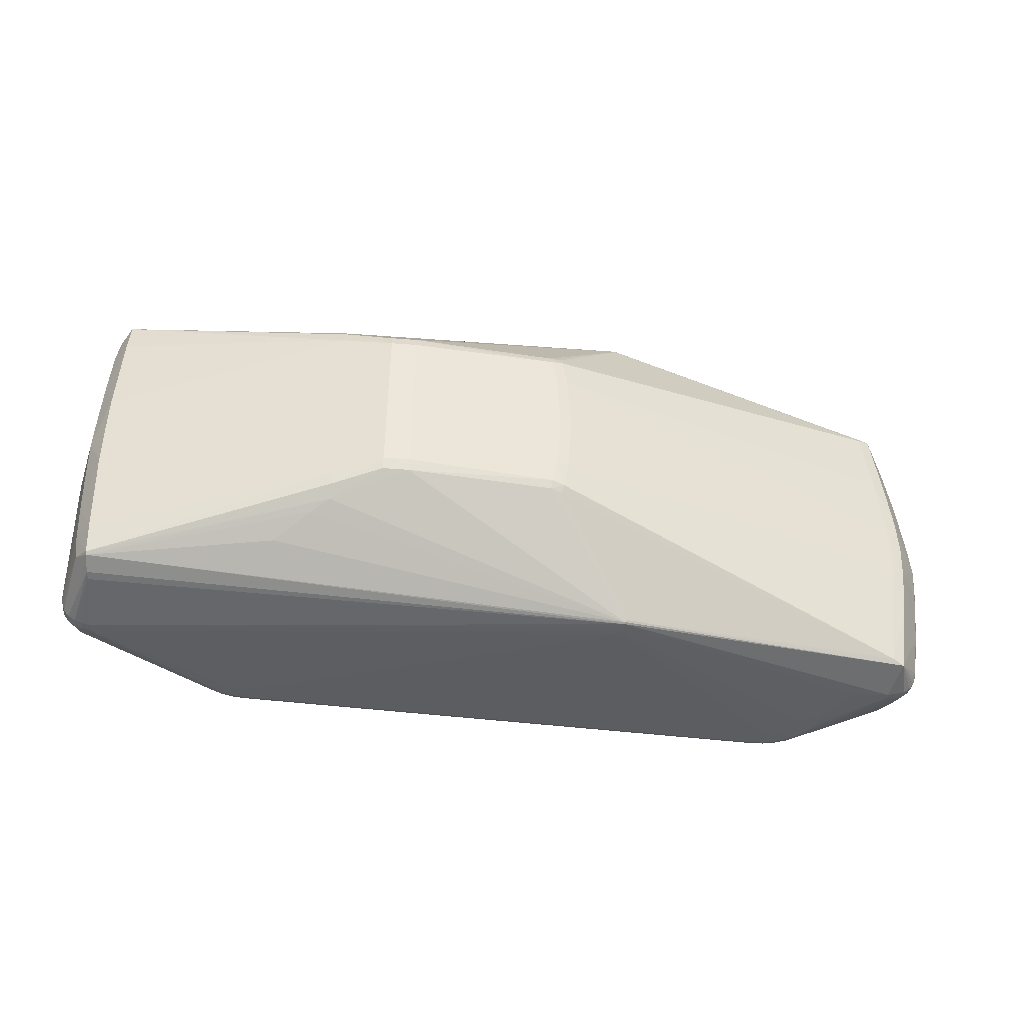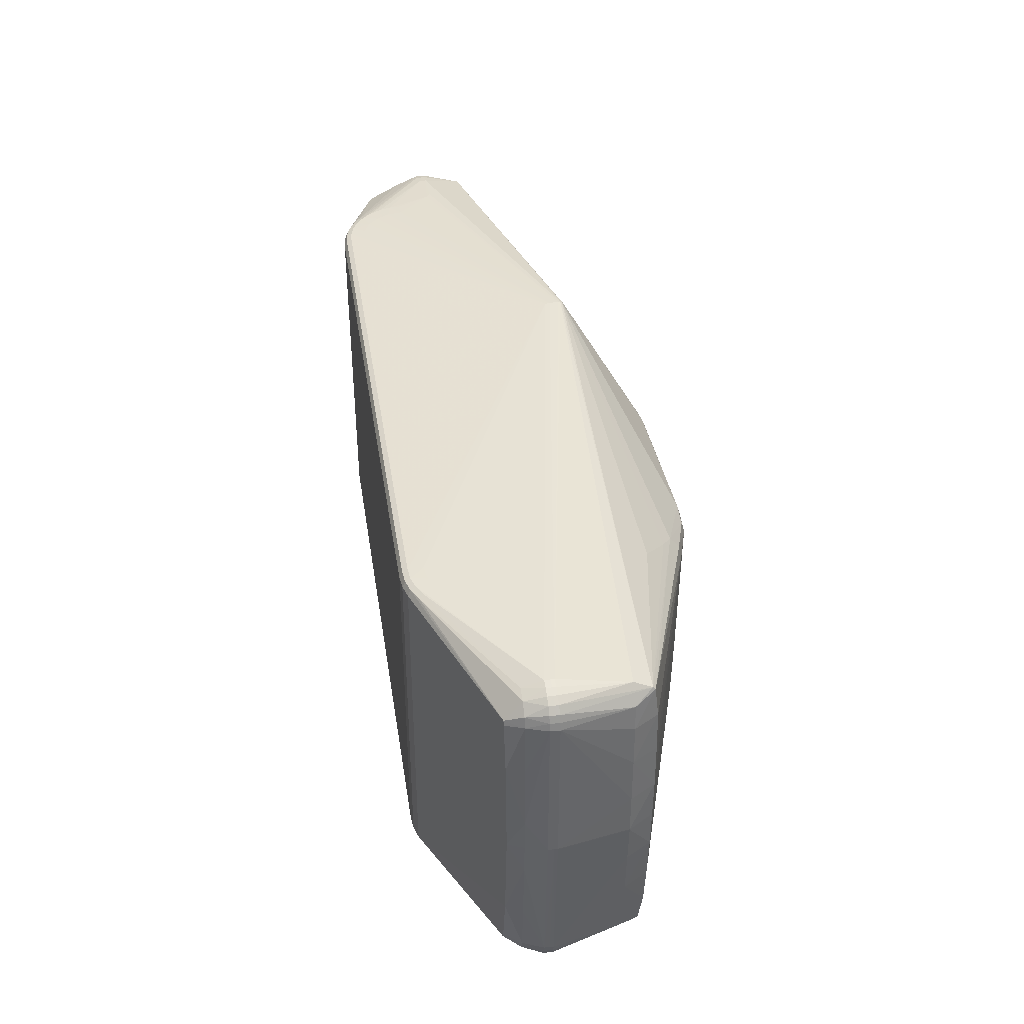
<metadata>
{"format":"obj","ext":"obj","renderer":"f3d","projection":"perspective","resolution":1024,"background":"white","views":[{"elev":-41.9,"azim":-8.9,"up":"+Y"},{"elev":41.6,"azim":-99.8,"up":"+Y"}]}
</metadata>
<code>
v 0.3979 0.1689 0.05214
v -0.5291 0.003584 0.07274
v -0.5035 0.1879 0.07417
v -0.5056 0.1797 0.09282
v -0.5059 0.1768 0.09529
v -0.508 0.1437 0.09887
v -0.5101 0.09905 0.09941
v -0.5125 0.04843 0.09934
v -0.5132 0.003318 0.09896
v 0.4114 0.1727 0.04624
v 0.4216 0.09813 0.04589
v 0.4279 0.03792 0.04602
v 0.4295 -0.002307 0.0458
v 0.4308 0.03792 0.04185
v 0.4072 0.09802 0.05205
v 0.4143 0.01706 0.05179
v 0.4151 -0.002242 0.05169
v -0.5407 0.004163 -0.01117
v -0.5336 0.004244 -0.03286
v -0.5269 0.004295 -0.04938
v -0.5331 0.03968 -0.03265
v -0.5292 0.112 -0.03217
v -0.5214 0.1093 -0.0493
v -0.5258 0.1684 -0.03179
v -0.5151 0.164 -0.04978
v -0.532 0.1772 -0.01003
v -0.5291 0.1847 -0.009949
v -0.5226 0.1797 -0.03168
v -0.5136 0.1691 -0.04982
v -0.5234 0.1917 -0.009828
v -0.5157 0.1964 -0.009692
v -0.5115 0.1894 -0.03147
v -0.5077 0.1992 -0.009563
v -0.5041 0.1916 -0.03135
v -0.4995 0.2012 -0.009437
v -0.4979 0.1934 -0.03125
v 0.4585 -0.002198 -0.006188
v 0.4452 -0.001745 -0.06684
v 0.4314 0.09893 -0.06645
v 0.441 0.1507 -0.005539
v 0.4198 0.147 -0.06633
v 0.4392 0.1584 -0.005518
v 0.4189 0.1504 -0.06632
v 0.4365 0.1656 -0.005514
v 0.4309 0.1609 -0.03057
v 0.4182 0.153 -0.06631
v 0.4254 0.1659 -0.03062
v 0.4159 0.1551 -0.06633
v 0.4245 0.1779 -0.00561
v 0.4205 0.1704 -0.03066
v 0.4134 0.1574 -0.06636
v 0.4164 0.1805 -0.005709
v 0.3956 -0.1731 0.05011
v -0.5205 -0.1613 0.07189
v -0.5239 -0.1351 0.072
v -0.528 -0.04036 0.07249
v -0.5291 0.00474 0.07274
v -0.506 -0.1799 0.07198
v -0.5081 -0.1719 0.09072
v -0.5083 -0.1691 0.09323
v -0.5099 -0.1359 0.09721
v -0.5114 -0.09128 0.09828
v -0.5132 -0.04064 0.09881
v -0.5132 0.004475 0.09896
v 0.4089 -0.1771 0.04416
v 0.4203 -0.1026 0.04469
v 0.4273 -0.0425 0.04554
v 0.4302 -0.0425 0.04137
v 0.4129 -0.04116 0.05143
v -0.5407 0.00532 -0.01116
v -0.5336 0.0054 -0.03286
v -0.5269 0.005452 -0.04937
v -0.5336 -0.03004 -0.03306
v -0.5306 -0.1024 -0.03345
v -0.5228 -0.09966 -0.05055
v -0.5281 -0.1589 -0.03374
v -0.5173 -0.1544 -0.05168
v -0.5269 -0.163 -0.03375
v -0.525 -0.1702 -0.03376
v -0.5159 -0.1595 -0.05177
v -0.514 -0.1801 -0.03367
v -0.5067 -0.1824 -0.03358
v -0.5005 -0.1843 -0.0335
v 0.43 -0.1022 -0.06764
v 0.4178 -0.1501 -0.0681
v 0.4168 -0.1535 -0.06813
v 0.4286 -0.1646 -0.03251
v 0.416 -0.1561 -0.06815
v 0.4181 -0.1739 -0.03271
v 0.4112 -0.1604 -0.06825
v 0.4042 0.1832 0.004188
v 0.3644 0.1877 0.003655
v 0.404 0.1831 -0.002909
v 0.4019 -0.1881 0.001981
v 0.3618 -0.1921 0.001394
v 0.4017 -0.1879 -0.005115
v 0.3615 -0.192 -0.005702
v 0.4477 0.1098 -0.009274
v 0.4415 0.1464 -0.009146
v 0.4392 0.1464 -0.01918
v 0.4461 -0.114 -0.01061
v 0.4394 -0.1505 -0.01091
v 0.4371 -0.1504 -0.02095
v 0.455 0.03123 -0.05256
v 0.4529 0.06527 -0.05239
v 0.4547 0.03121 -0.05358
v 0.4525 0.06525 -0.05341
v 0.4525 0.06593 -0.05311
v 0.4546 -0.03436 -0.05295
v 0.452 -0.06837 -0.05319
v 0.4542 -0.03432 -0.05397
v 0.4516 -0.06833 -0.05421
v 0.4515 -0.06902 -0.05392
v 0.07145 0.2112 0.09803
v 0.0718 0.2114 0.1031
v 0.07254 0.2113 0.1132
v 0.07276 0.2111 0.1157
v 0.07412 0.2109 0.1157
v 0.0731 0.2099 0.1178
v 0.07445 0.2097 0.1177
v 0.0735 0.2079 0.1192
v 0.07483 0.2077 0.1192
v 0.06852 -0.2126 0.0955
v 0.06886 -0.2128 0.1005
v 0.06961 -0.2129 0.1107
v 0.06983 -0.2127 0.1132
v 0.07119 -0.2125 0.1132
v 0.07018 -0.2115 0.1153
v 0.07154 -0.2113 0.1152
v 0.07061 -0.2095 0.1167
v 0.07195 -0.2094 0.1167
v 0.272 0.1825 -0.1135
v 0.2861 0.1824 -0.1119
v 0.2996 0.1823 -0.1078
v 0.2868 0.1924 -0.08684
v 0.3006 0.1922 -0.0797
v 0.3119 0.1921 -0.06837
v 0.3191 0.192 -0.05408
v 0.3214 0.1918 -0.03803
v 0.272 0.1913 -0.1049
v 0.2844 0.1912 -0.1035
v 0.2964 0.1911 -0.09988
v 0.3083 0.1909 -0.09347
v 0.3187 0.1908 -0.08478
v 0.3271 0.1907 -0.07412
v 0.3332 0.1906 -0.062
v 0.3365 0.1905 -0.04997
v 0.3375 0.1904 -0.03749
v 0.272 0.1889 -0.1104
v 0.2855 0.1888 -0.1089
v 0.2985 0.1886 -0.1049
v 0.3114 0.1885 -0.09801
v 0.3226 0.1884 -0.0886
v 0.2695 -0.1842 -0.1157
v 0.2835 -0.1843 -0.1141
v 0.297 -0.1844 -0.11
v 0.2842 -0.1946 -0.08915
v 0.2979 -0.1947 -0.082
v 0.3092 -0.1948 -0.07067
v 0.3164 -0.195 -0.05638
v 0.3188 -0.1951 -0.04033
v 0.2693 -0.193 -0.1072
v 0.2818 -0.1931 -0.1058
v 0.2937 -0.1932 -0.1022
v 0.3056 -0.1934 -0.09576
v 0.316 -0.1935 -0.08707
v 0.3245 -0.1936 -0.07641
v 0.3305 -0.1937 -0.06429
v 0.3339 -0.1938 -0.05226
v 0.3349 -0.1939 -0.03977
v 0.2694 -0.1906 -0.1126
v 0.2829 -0.1907 -0.1112
v 0.2958 -0.1908 -0.1072
v 0.3087 -0.1909 -0.1003
v 0.32 -0.191 -0.09086
v -0.3257 0.1867 -0.1218
v -0.3398 0.1868 -0.1207
v -0.3534 0.1868 -0.117
v -0.3268 0.1967 -0.09787
v -0.3428 0.1968 -0.09541
v -0.3258 0.1954 -0.1133
v -0.3383 0.1955 -0.1123
v -0.3503 0.1956 -0.1089
v -0.3624 0.1956 -0.1028
v -0.3257 0.193 -0.1187
v -0.3392 0.1931 -0.1176
v -0.3523 0.1932 -0.114
v -0.3654 0.1933 -0.1075
v -0.3283 -0.18 -0.124
v -0.3423 -0.1799 -0.1229
v -0.356 -0.1798 -0.1191
v -0.3295 -0.1903 -0.1002
v -0.3455 -0.1902 -0.09771
v -0.3284 -0.1889 -0.1155
v -0.3409 -0.1888 -0.1145
v -0.353 -0.1887 -0.1112
v -0.3651 -0.1887 -0.1051
v -0.3283 -0.1864 -0.121
v -0.3419 -0.1863 -0.1199
v -0.3549 -0.1862 -0.1163
v -0.368 -0.1862 -0.1097
v -0.5046 -0.1822 0.06303
v -0.31 0.1635 0.1326
v -0.2749 0.1406 0.159
v -0.2559 0.13 0.1714
v -0.2562 0.1173 0.1818
v -0.2563 0.1032 0.1852
v -0.204 0.1018 0.1982
v -0.2042 0.08975 0.2017
v -0.02135 0.1006 0.1959
v -0.02011 0.09127 0.1994
v -0.01479 0.06337 0.1993
v -0.01254 0.02723 0.199
v -0.01153 -0.0004783 0.1988
v -0.00882 0.1025 0.193
v -0.007181 0.09424 0.1965
v -0.002263 0.0633 0.1964
v -1.236e-05 0.02716 0.1961
v 0.0009973 -0.0005473 0.1958
v -0.1765 0.1016 0.2001
v -0.1766 0.08955 0.2036
v -0.3122 -0.1595 0.1307
v -0.2768 -0.1375 0.1573
v -0.2577 -0.1272 0.1699
v -0.2578 -0.1146 0.1804
v -0.2577 -0.1006 0.184
v -0.2054 -0.1001 0.197
v -0.2054 -0.08807 0.2006
v -0.02274 -0.1013 0.1947
v -0.02137 -0.0921 0.1984
v -0.01567 -0.06427 0.1986
v -0.01292 -0.02817 0.1987
v -0.01024 -0.1034 0.1918
v -0.008491 -0.09522 0.1954
v -0.003145 -0.06434 0.1956
v -0.0003954 -0.02824 0.1958
v -0.1779 -0.1003 0.1989
v -0.1778 -0.08827 0.2025
v -0.5412 0.004106 -0.001314
v -0.5407 0.004161 -0.01117
v -0.5345 0.1691 -0.0002529
v -0.534 0.1691 -0.01011
v -0.5325 0.1773 -0.0001772
v -0.5296 0.1848 -9.24e-05
v -0.5238 0.1919 2.988e-05
v -0.516 0.1967 0.000167
v -0.508 0.1995 0.0002967
v -0.4997 0.2015 0.0004243
v -0.5412 0.004129 -0.005163
v -0.5343 0.1691 -0.0041
v -0.5323 0.1773 -0.004025
v -0.5294 0.1848 -0.00394
v -0.5237 0.1919 -0.003818
v -0.5159 0.1966 -0.003682
v -0.5079 0.1994 -0.003552
v -0.4996 0.2014 -0.003425
v 0.4587 -0.002263 0.003678
v 0.4585 -0.002203 -0.006188
v 0.4564 0.03175 0.003845
v 0.4492 0.09956 0.00414
v 0.4394 0.1585 0.004347
v 0.4367 0.1657 0.004352
v 0.4313 0.1725 0.004317
v 0.4312 0.1723 -0.005548
v 0.4246 0.1781 0.004255
v 0.4574 -0.002271 0.006587
v 0.4551 0.03164 0.006753
v 0.4478 0.09946 0.007047
v 0.4399 0.1504 0.007235
v 0.4381 0.158 0.007255
v 0.4356 0.165 0.00726
v 0.4588 -0.002241 -0.0001717
v 0.4565 0.03176 -4.878e-06
v 0.4393 0.1585 0.0004957
v 0.4367 0.1656 0.0005007
v 0.4313 0.1725 0.0004656
v 0.4246 0.178 0.0004037
v 0.4164 0.1807 0.0003043
v -0.5367 -0.161 -0.002218
v -0.5362 -0.1609 -0.01207
v -0.5348 -0.1692 -0.002239
v -0.5344 -0.169 -0.01209
v -0.5321 -0.1767 -0.002245
v -0.5316 -0.1765 -0.0121
v -0.5264 -0.1839 -0.002208
v -0.526 -0.1836 -0.01206
v -0.5187 -0.1888 -0.002128
v -0.5184 -0.1884 -0.01198
v -0.5107 -0.1918 -0.002033
v -0.5104 -0.1914 -0.01189
v -0.5024 -0.1938 -0.001929
v -0.5022 -0.1934 -0.01179
v -0.5402 -0.03156 -0.005358
v -0.5366 -0.161 -0.006065
v -0.5347 -0.1691 -0.006087
v -0.5319 -0.1767 -0.006092
v -0.5263 -0.1838 -0.006055
v -0.5186 -0.1887 -0.005975
v -0.5106 -0.1916 -0.00588
v -0.5024 -0.1937 -0.005777
v 0.4388 -0.1548 -0.007357
v 0.4369 -0.1626 -0.007429
v 0.4342 -0.1696 -0.007509
v 0.4288 -0.1764 -0.007624
v 0.4221 -0.1818 -0.007751
v 0.4139 -0.1843 -0.007881
v 0.4546 -0.03615 0.00635
v 0.4464 -0.1039 0.005837
v 0.4378 -0.1547 0.005418
v 0.4359 -0.1623 0.005348
v 0.4333 -0.1692 0.005271
v -0.5412 0.004069 -0.001314
v -0.5412 0.004092 -0.005163
v 0.4587 -0.002299 0.003678
v 0.4412 0.1507 0.004327
v 0.4164 0.1808 0.004155
v 0.4588 -0.002277 -0.0001719
v 0.4411 0.1507 0.0004756
v 0.3573 0.1885 -0.0004799
v -0.5412 0.005234 -0.001307
v -0.5412 0.005257 -0.005156
v 0.456 -0.0363 0.00344
v 0.4478 -0.104 0.002928
v 0.439 -0.155 0.002507
v 0.4371 -0.1628 0.002435
v 0.4344 -0.1699 0.002354
v 0.4289 -0.1767 0.002238
v 0.4221 -0.1822 0.00211
v 0.4138 -0.1848 0.001979
v 0.4588 -0.002264 -0.0001719
v 0.456 -0.03626 -0.0004098
v 0.439 -0.155 -0.001344
v 0.4371 -0.1627 -0.001416
v 0.4343 -0.1699 -0.001497
v 0.4289 -0.1766 -0.001613
v 0.4221 -0.1821 -0.00174
v 0.4139 -0.1847 -0.001871
v -0.5182 0.1694 0.07386
v -0.5219 0.1433 0.07365
v -0.5249 0.09917 0.07335
v -0.5274 0.04867 0.07302
v -0.5263 -0.09089 0.07222
f 171 162 198
f 239 57 320
f 59 224 60
f 60 224 225
f 4 119 117
f 4 117 3
f 339 338 241
f 192 123 193
f 192 193 195
f 124 123 159
f 125 291 124
f 291 123 124
f 287 202 58
f 257 317 272
f 231 238 230
f 231 232 238
f 230 234 231
f 61 55 60
f 230 238 237
f 216 210 211
f 218 217 213
f 221 238 213
f 238 232 213
f 203 119 4
f 119 205 220
f 221 211 220
f 220 211 210
f 120 122 10
f 119 122 120
f 120 117 119
f 215 210 216
f 215 122 210
f 121 122 119
f 210 122 121
f 119 220 121
f 121 220 210
f 125 124 161
f 155 172 171
f 173 172 155
f 190 191 178
f 190 189 198
f 190 200 191
f 189 190 176
f 75 77 76
f 191 77 75
f 23 25 178
f 178 25 29
f 22 23 21
f 22 21 242
f 76 77 80
f 80 77 191
f 191 200 80
f 198 162 194
f 162 123 194
f 194 123 192
f 192 195 194
f 196 200 199
f 199 195 196
f 199 190 198
f 200 190 199
f 198 194 199
f 199 194 195
f 224 59 223
f 59 222 223
f 291 202 289
f 202 287 289
f 174 164 173
f 165 164 174
f 219 232 236
f 218 213 219
f 235 69 236
f 235 231 234
f 236 232 235
f 232 231 235
f 317 257 314
f 314 257 266
f 266 13 67
f 67 69 66
f 12 13 266
f 53 235 234
f 69 235 53
f 65 66 53
f 66 69 53
f 339 241 340
f 55 61 342
f 226 225 228
f 226 207 64
f 60 225 226
f 226 61 60
f 228 225 227
f 227 238 228
f 227 237 238
f 227 225 224
f 224 237 227
f 230 237 229
f 229 237 130
f 229 234 230
f 128 237 224
f 130 237 128
f 224 223 128
f 128 223 222
f 128 222 59
f 74 75 76
f 73 75 74
f 212 213 217
f 212 217 216
f 216 211 212
f 212 211 221
f 221 213 212
f 204 205 119
f 119 203 204
f 4 205 204
f 204 203 4
f 118 120 10
f 117 120 118
f 248 3 117
f 117 116 248
f 179 181 182
f 182 181 185
f 114 181 179
f 163 172 173
f 173 164 163
f 162 171 163
f 171 172 163
f 163 123 162
f 158 164 165
f 159 123 158
f 65 127 94
f 154 155 171
f 154 171 198
f 198 189 154
f 154 176 132
f 189 176 154
f 173 155 156
f 10 270 271
f 271 262 10
f 271 270 261
f 261 262 271
f 272 317 330
f 330 258 272
f 317 258 330
f 272 258 37
f 185 176 177
f 177 190 178
f 177 176 190
f 20 75 73
f 191 75 20
f 178 191 20
f 70 242 21
f 24 23 22
f 22 242 24
f 25 23 24
f 28 29 24
f 24 29 25
f 4 3 245
f 3 246 245
f 201 200 196
f 201 80 200
f 79 80 81
f 80 201 81
f 58 59 285
f 285 287 58
f 54 59 60
f 60 55 54
f 280 74 76
f 73 74 280
f 280 293 313
f 322 314 266
f 317 314 322
f 214 213 232
f 232 219 214
f 214 219 213
f 13 12 17
f 218 219 17
f 69 67 17
f 17 67 13
f 236 69 17
f 17 219 236
f 131 229 130
f 65 53 131
f 130 128 131
f 64 207 8
f 8 207 7
f 57 64 8
f 7 340 8
f 209 226 228
f 207 226 209
f 209 238 221
f 228 238 209
f 206 207 209
f 221 220 209
f 7 207 6
f 339 340 6
f 6 340 7
f 342 56 279
f 55 342 279
f 279 56 312
f 279 54 55
f 281 54 279
f 279 312 313
f 313 293 279
f 312 56 2
f 2 57 239
f 239 312 2
f 9 226 64
f 63 56 342
f 226 9 63
f 63 9 2
f 63 2 56
f 132 176 149
f 149 176 185
f 247 246 3
f 3 248 247
f 180 114 179
f 35 114 180
f 179 182 180
f 180 182 35
f 115 248 116
f 181 114 140
f 140 114 141
f 141 149 140
f 157 158 123
f 164 158 157
f 123 163 157
f 157 163 164
f 65 327 326
f 328 327 65
f 125 161 95
f 161 170 95
f 126 94 127
f 125 95 126
f 126 95 94
f 126 291 125
f 126 202 291
f 58 202 126
f 126 59 58
f 126 128 59
f 261 270 315
f 315 260 98
f 46 48 45
f 48 47 45
f 45 44 42
f 45 42 100
f 274 262 261
f 72 21 23
f 72 23 178
f 178 20 72
f 242 70 321
f 321 250 242
f 241 250 321
f 320 241 321
f 71 70 21
f 21 72 71
f 71 72 20
f 240 280 313
f 73 280 240
f 244 338 4
f 4 245 244
f 197 201 196
f 83 201 290
f 82 201 83
f 82 81 201
f 83 290 82
f 82 290 81
f 283 54 281
f 283 285 59
f 59 54 283
f 282 280 76
f 79 284 282
f 39 41 107
f 307 322 266
f 322 307 323
f 317 322 331
f 322 323 331
f 46 107 43
f 43 107 41
f 12 11 15
f 15 11 10
f 234 229 233
f 229 131 233
f 233 53 234
f 233 131 53
f 65 131 129
f 129 131 128
f 129 127 65
f 129 126 127
f 128 126 129
f 57 8 341
f 341 8 340
f 341 340 241
f 341 320 57
f 341 241 320
f 208 209 220
f 206 209 208
f 208 220 205
f 205 206 208
f 5 338 339
f 339 6 5
f 4 338 5
f 5 6 207
f 5 207 206
f 5 205 4
f 5 206 205
f 62 342 61
f 62 63 342
f 61 226 62
f 226 63 62
f 150 149 141
f 51 153 50
f 50 48 51
f 50 47 48
f 91 116 117
f 91 118 10
f 117 118 91
f 256 114 35
f 248 115 256
f 256 115 114
f 255 247 248
f 248 256 255
f 246 247 255
f 255 254 246
f 311 310 65
f 65 326 311
f 325 310 311
f 311 326 325
f 65 94 329
f 329 328 65
f 305 175 89
f 160 124 159
f 160 161 124
f 159 167 168
f 168 160 159
f 335 326 327
f 327 328 335
f 325 326 333
f 269 270 10
f 269 315 270
f 14 12 266
f 266 267 14
f 14 11 12
f 266 257 259
f 259 267 266
f 259 257 272
f 19 20 73
f 19 71 20
f 18 240 313
f 70 71 18
f 71 19 18
f 73 240 18
f 18 19 73
f 243 241 338
f 338 244 243
f 253 244 245
f 253 245 246
f 246 254 253
f 32 188 29
f 32 29 28
f 188 184 187
f 178 29 187
f 29 188 187
f 291 289 299
f 299 289 287
f 291 299 300
f 300 299 290
f 300 123 291
f 201 197 292
f 292 290 201
f 292 300 290
f 292 197 196
f 196 195 292
f 292 195 193
f 292 193 123
f 123 300 292
f 78 282 76
f 79 282 78
f 76 80 78
f 78 80 79
f 280 282 295
f 281 279 295
f 295 283 281
f 102 101 301
f 39 107 38
f 38 156 155
f 87 88 113
f 113 88 112
f 113 103 87
f 87 89 90
f 90 88 87
f 89 175 90
f 90 175 174
f 90 174 173
f 173 156 90
f 156 88 90
f 302 103 102
f 102 301 302
f 302 303 87
f 87 103 302
f 266 67 68
f 68 307 266
f 68 67 66
f 324 310 325
f 101 323 324
f 308 323 307
f 308 68 66
f 307 68 308
f 308 66 65
f 308 324 323
f 306 167 166
f 166 305 306
f 175 305 166
f 166 167 159
f 165 174 166
f 174 175 166
f 159 158 166
f 166 158 165
f 16 17 12
f 12 15 16
f 16 15 217
f 16 217 218
f 218 17 16
f 1 15 10
f 1 215 216
f 216 217 1
f 217 15 1
f 10 122 1
f 122 215 1
f 133 38 155
f 132 149 133
f 149 150 133
f 152 153 51
f 139 115 116
f 304 89 87
f 304 305 89
f 87 303 304
f 160 168 169
f 169 95 170
f 169 97 95
f 169 170 161
f 161 160 169
f 326 335 334
f 334 333 326
f 334 304 303
f 335 304 334
f 303 302 334
f 334 302 333
f 260 315 268
f 315 269 268
f 268 269 10
f 10 11 268
f 268 259 260
f 267 259 268
f 11 14 268
f 268 14 267
f 99 40 98
f 42 40 99
f 261 315 318
f 318 274 261
f 318 315 98
f 98 40 318
f 42 274 318
f 318 40 42
f 273 259 272
f 260 259 273
f 249 321 70
f 70 18 249
f 249 18 313
f 249 312 239
f 313 312 249
f 251 250 241
f 241 243 251
f 242 250 251
f 251 243 244
f 30 254 31
f 30 253 254
f 30 32 28
f 31 32 30
f 35 184 36
f 36 184 188
f 186 182 185
f 186 187 182
f 185 177 186
f 186 177 178
f 178 187 186
f 182 187 183
f 183 187 184
f 35 182 183
f 183 184 35
f 286 284 79
f 79 81 286
f 280 295 294
f 294 295 279
f 293 280 294
f 294 279 293
f 296 282 284
f 296 295 282
f 283 295 296
f 284 286 296
f 84 38 112
f 156 38 84
f 105 273 272
f 260 273 105
f 98 260 105
f 105 99 98
f 100 42 105
f 42 99 105
f 317 331 110
f 110 113 112
f 110 331 323
f 110 323 101
f 110 101 102
f 102 103 110
f 103 113 110
f 106 38 107
f 107 105 106
f 65 310 309
f 310 324 309
f 309 308 65
f 324 308 309
f 332 301 101
f 101 324 332
f 333 302 332
f 332 302 301
f 325 333 332
f 332 324 325
f 151 133 150
f 151 152 51
f 316 91 10
f 10 265 316
f 319 139 116
f 336 335 328
f 328 329 336
f 329 337 336
f 306 305 336
f 336 337 306
f 305 304 336
f 336 304 335
f 96 169 168
f 97 169 96
f 96 168 167
f 94 95 96
f 95 97 96
f 306 337 96
f 96 167 306
f 96 329 94
f 96 337 329
f 27 30 28
f 35 36 33
f 33 32 31
f 33 256 35
f 33 255 256
f 31 254 33
f 254 255 33
f 188 32 34
f 34 36 188
f 32 33 34
f 34 33 36
f 298 299 287
f 290 299 298
f 297 296 286
f 286 298 297
f 285 283 297
f 283 296 297
f 287 285 297
f 297 298 287
f 85 84 112
f 156 84 85
f 108 45 100
f 100 105 108
f 108 105 107
f 46 45 108
f 108 107 46
f 112 38 111
f 38 106 111
f 104 37 258
f 272 37 104
f 104 105 272
f 104 106 105
f 152 151 142
f 142 150 141
f 142 151 150
f 133 151 134
f 46 43 134
f 134 48 46
f 134 43 41
f 51 48 134
f 134 151 51
f 134 41 39
f 39 38 134
f 38 133 134
f 275 276 262
f 262 274 275
f 42 44 275
f 275 274 42
f 262 276 263
f 10 262 263
f 263 276 265
f 263 265 10
f 47 50 264
f 264 275 44
f 276 275 264
f 264 45 47
f 44 45 264
f 49 264 50
f 49 50 153
f 91 316 93
f 316 278 93
f 93 319 91
f 116 91 92
f 92 319 116
f 91 319 92
f 319 93 147
f 147 93 146
f 146 93 145
f 114 115 137
f 252 251 244
f 244 253 252
f 253 30 252
f 30 27 252
f 242 251 26
f 26 27 28
f 251 252 26
f 26 252 27
f 28 24 26
f 26 24 242
f 290 298 288
f 288 298 286
f 81 290 288
f 288 286 81
f 112 88 86
f 86 85 112
f 86 88 156
f 156 85 86
f 109 111 106
f 106 104 109
f 109 104 258
f 109 258 317
f 317 110 109
f 109 110 112
f 112 111 109
f 152 142 143
f 276 264 277
f 264 49 277
f 265 276 277
f 277 316 265
f 277 278 316
f 139 319 148
f 148 147 139
f 319 147 148
f 278 277 52
f 52 277 49
f 52 93 278
f 52 145 93
f 115 139 138
f 138 137 115
f 139 147 138
f 138 147 146
f 146 145 138
f 145 137 138
f 144 137 145
f 145 52 144
f 153 152 144
f 152 143 144
f 144 49 153
f 144 52 49
f 114 137 136
f 136 143 142
f 137 144 136
f 136 144 143
f 114 136 135
f 135 136 142
f 141 114 135
f 135 142 141
f 57 2 9
f 9 64 57
f 140 149 185
f 185 181 140
f 155 154 133
f 133 154 132
f 320 321 249
f 239 320 249

</code>
